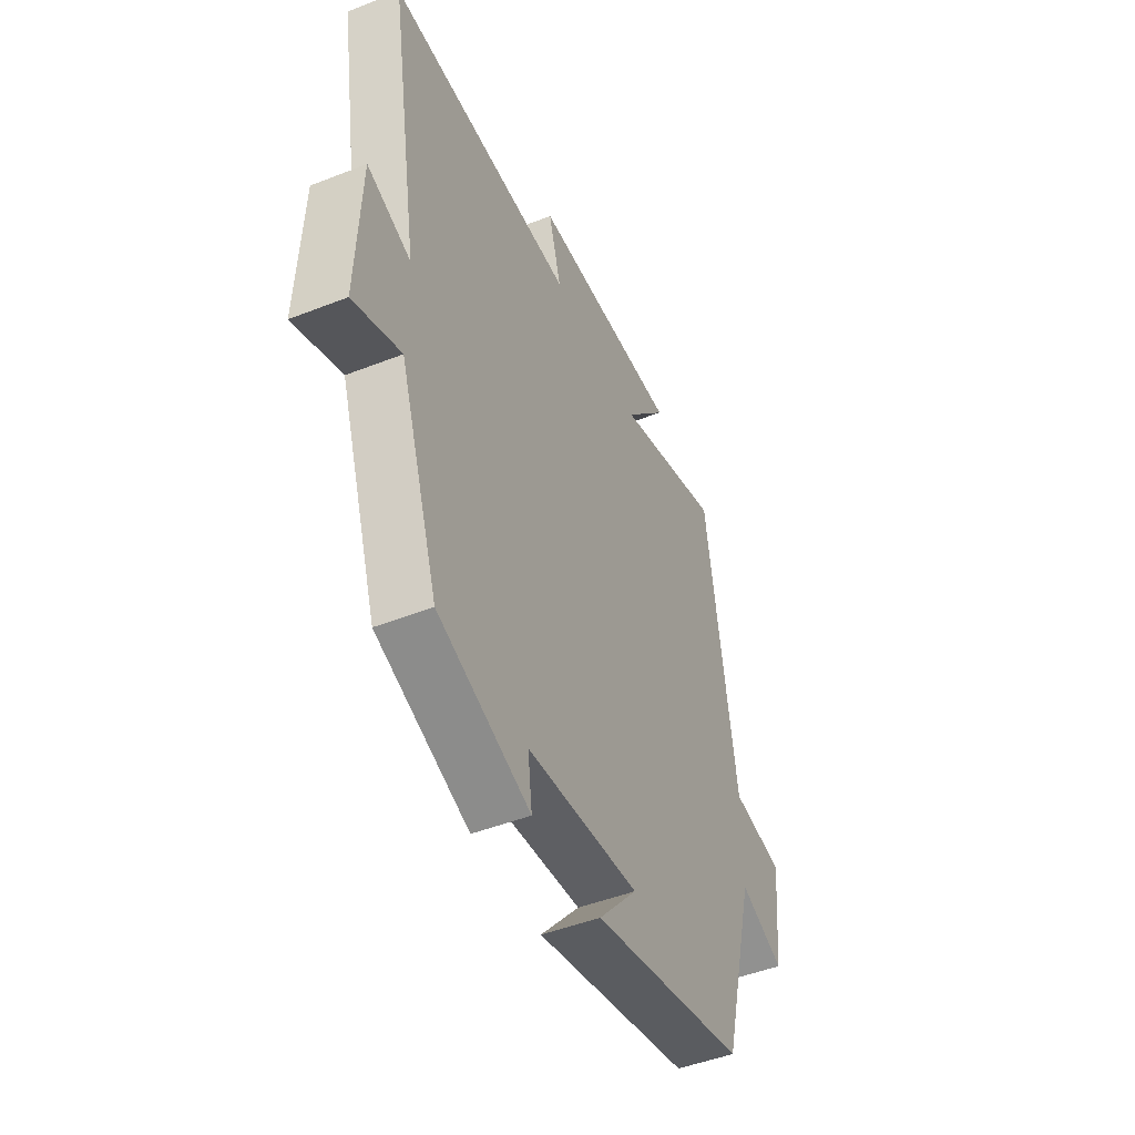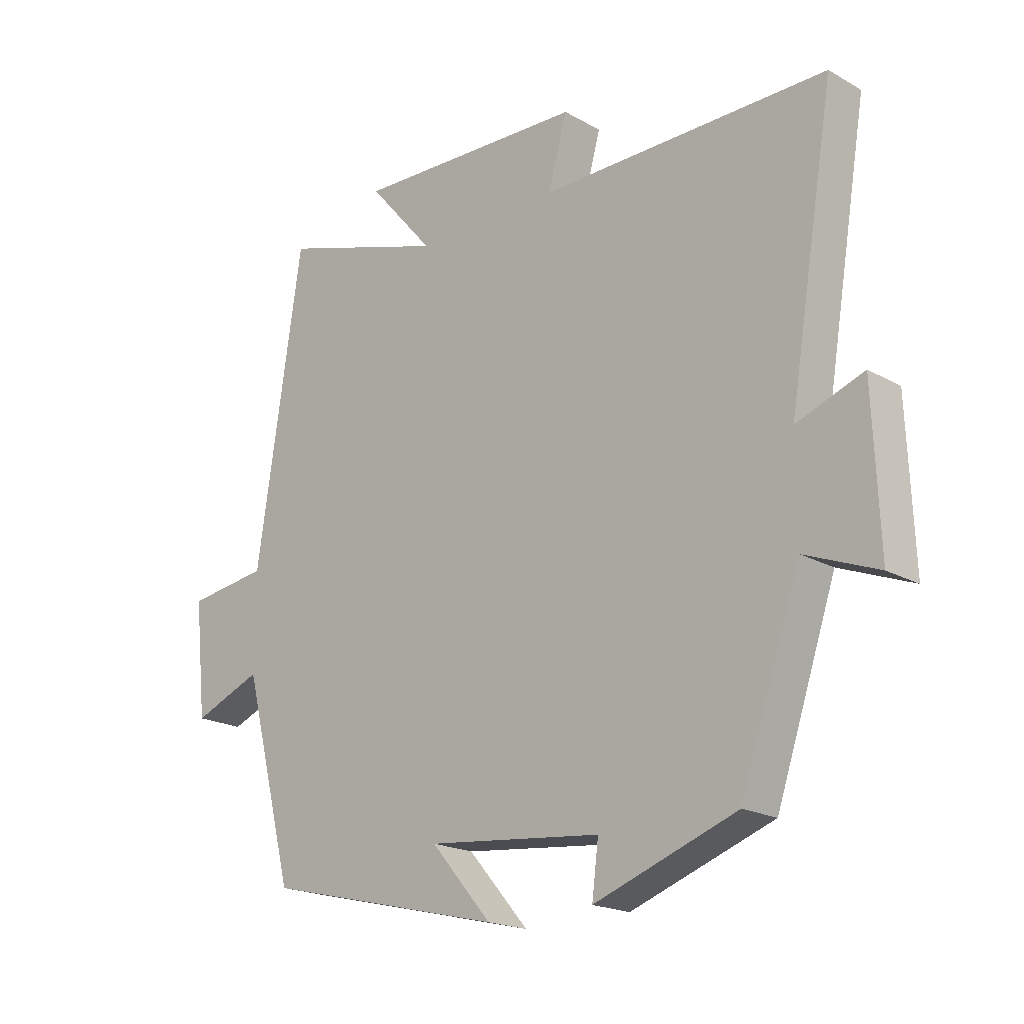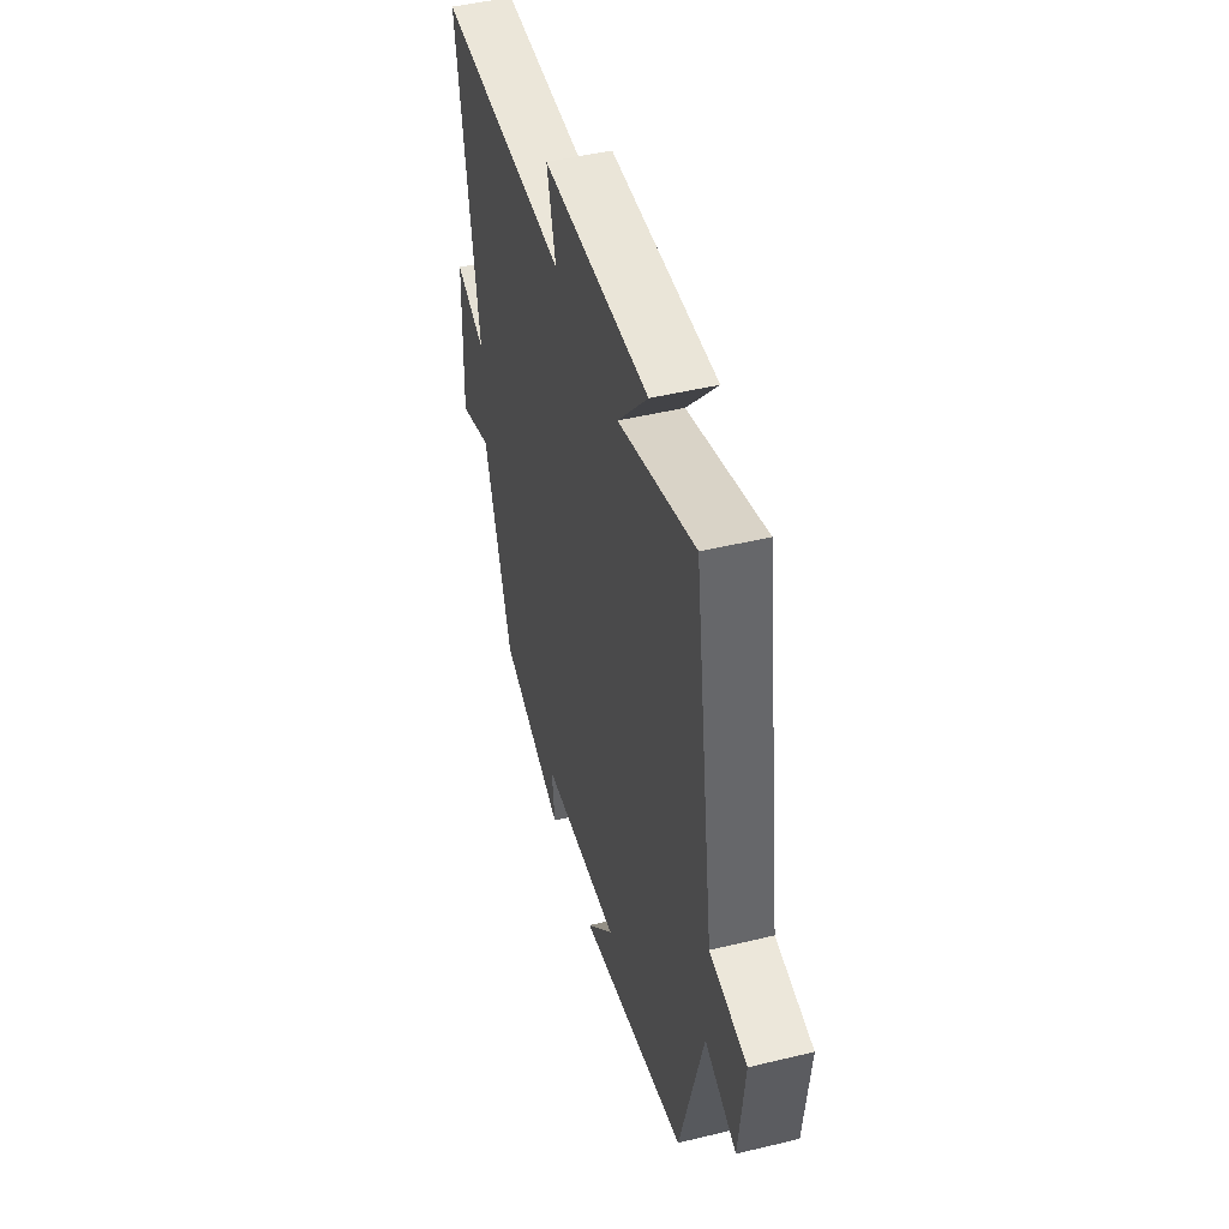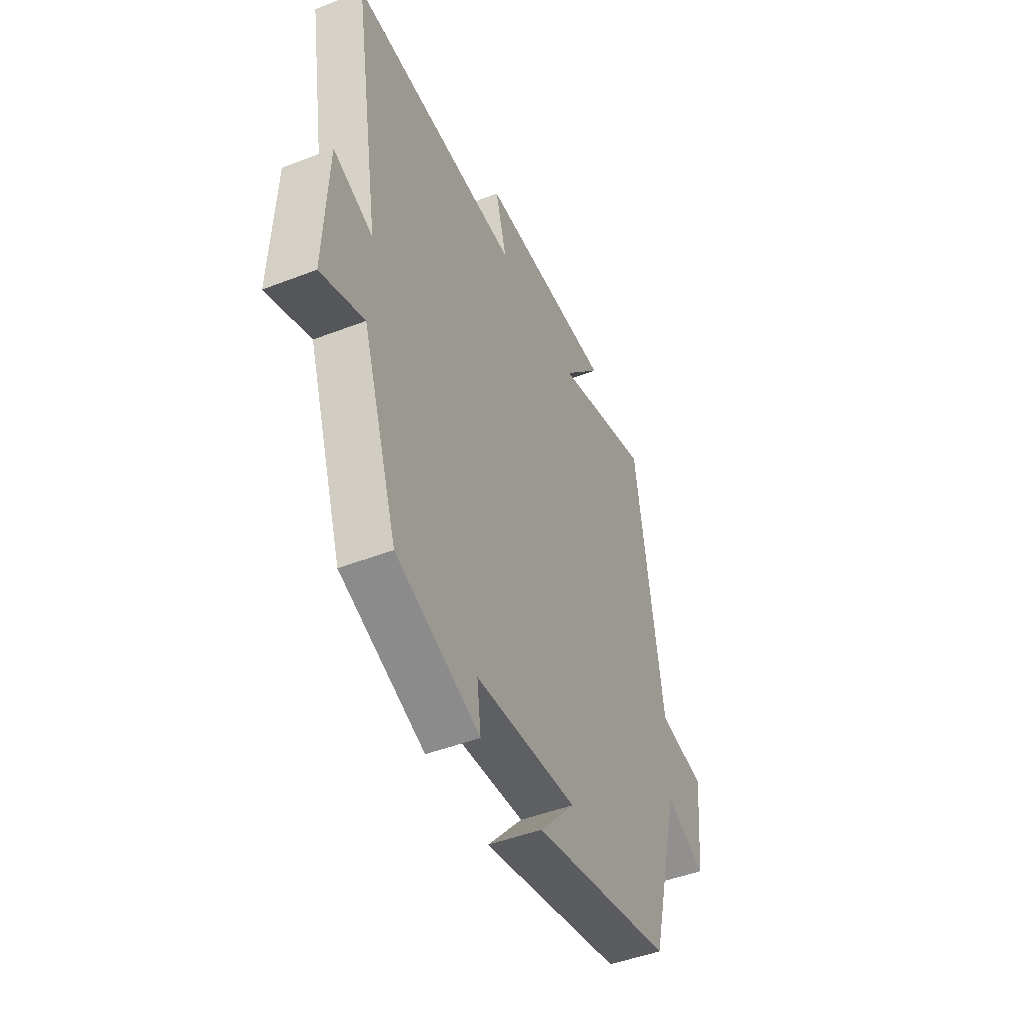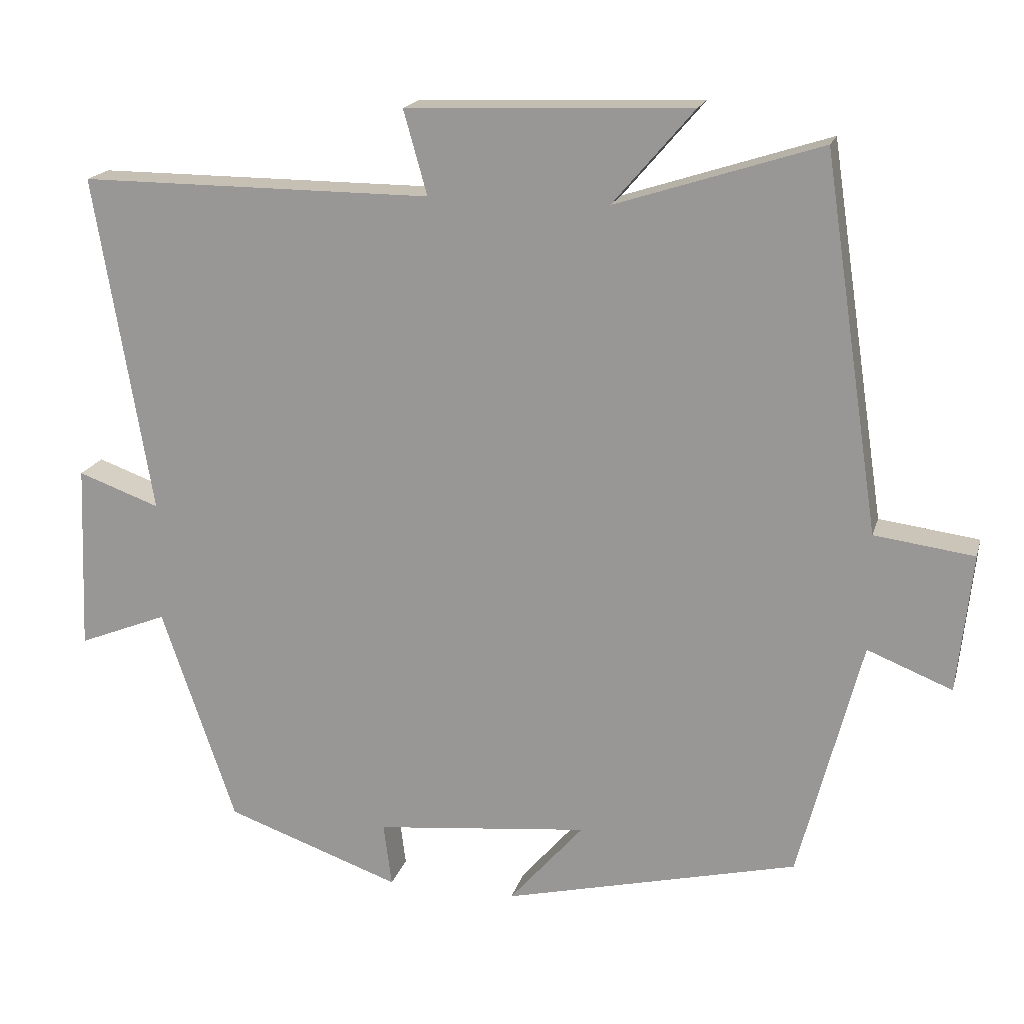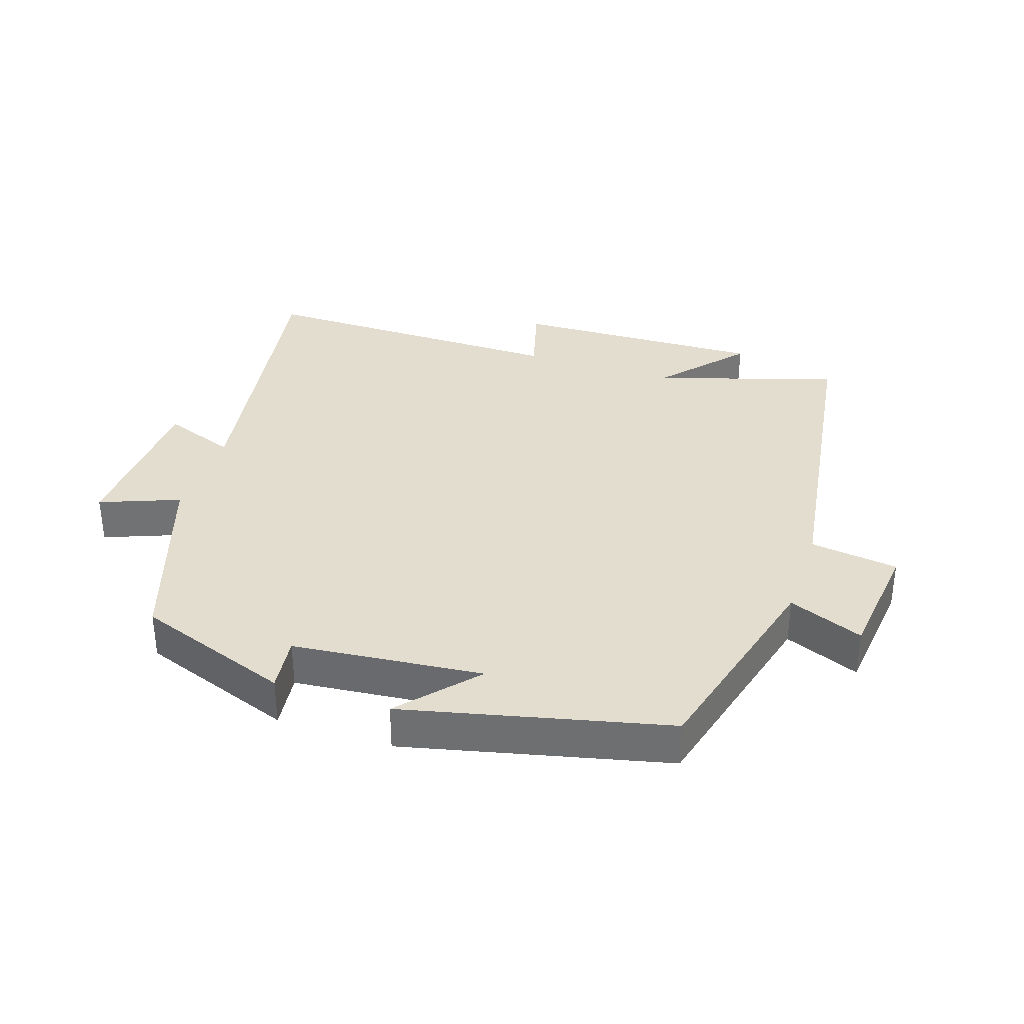
<metadata>
{"format":"obj","ext":"obj","renderer":"f3d","projection":"perspective","resolution":1024,"background":"white","views":[{"elev":-47.5,"azim":113.9,"up":"+Z"},{"elev":-19.6,"azim":43.7,"up":"+Z"},{"elev":47.0,"azim":-105.3,"up":"+Z"},{"elev":-47.2,"azim":113.6,"up":"+Z"},{"elev":18.0,"azim":-165.7,"up":"+Z"},{"elev":34.8,"azim":-161.4,"up":"+Y"}]}
</metadata>
<code>
v -0.415 0.07 -0.404
v -0.5 0.07 -0.077
v -0.615 0.07 -0.123
v -0.635 0.07 0.065
v -0.5 0.07 0.083
v -0.424 0.07 0.589
v -0.146 0.07 0.5
v -0.256 0.07 0.628
v 0.13 0.07 0.614
v 0.098 0.07 0.5
v 0.577 0.07 0.502
v 0.5 0.07 0.043
v 0.611 0.07 0.083
v 0.621 0.07 -0.171
v 0.5 0.07 -0.123
v 0.4 0.07 -0.416
v 0.163 0.07 -0.5
v 0.174 0.07 -0.414
v -0.116 0.07 -0.384
v -0.015 0.07 -0.5
v -0.415 0 -0.404
v -0.5 0 -0.077
v -0.615 0 -0.123
v -0.635 0 0.065
v -0.5 0 0.083
v -0.424 0 0.589
v -0.146 0 0.5
v -0.256 0 0.628
v 0.13 0 0.614
v 0.098 0 0.5
v 0.577 0 0.502
v 0.5 0 0.043
v 0.611 0 0.083
v 0.621 0 -0.171
v 0.5 0 -0.123
v 0.4 0 -0.416
v 0.163 0 -0.5
v 0.174 0 -0.414
v -0.116 0 -0.384
v -0.015 0 -0.5
f 19 20 1 2
f 18 19 2
f 15 16 17 18
f 15 18 2
f 12 13 14 15
f 12 15 2
f 10 11 12 2
f 7 8 9 10
f 7 10 2 3
f 5 6 7
f 5 7 3
f 3 4 5
f 22 21 40 39
f 22 39 38
f 38 37 36 35
f 22 38 35
f 35 34 33 32
f 22 35 32
f 22 32 31 30
f 30 29 28 27
f 23 22 30 27
f 27 26 25
f 23 27 25
f 25 24 23
f 1 21 22 2
f 2 22 23 3
f 3 23 24 4
f 4 24 25 5
f 5 25 26 6
f 6 26 27 7
f 7 27 28 8
f 8 28 29 9
f 9 29 30 10
f 10 30 31 11
f 11 31 32 12
f 12 32 33 13
f 13 33 34 14
f 14 34 35 15
f 15 35 36 16
f 16 36 37 17
f 17 37 38 18
f 18 38 39 19
f 19 39 40 20
f 20 40 21 1

</code>
